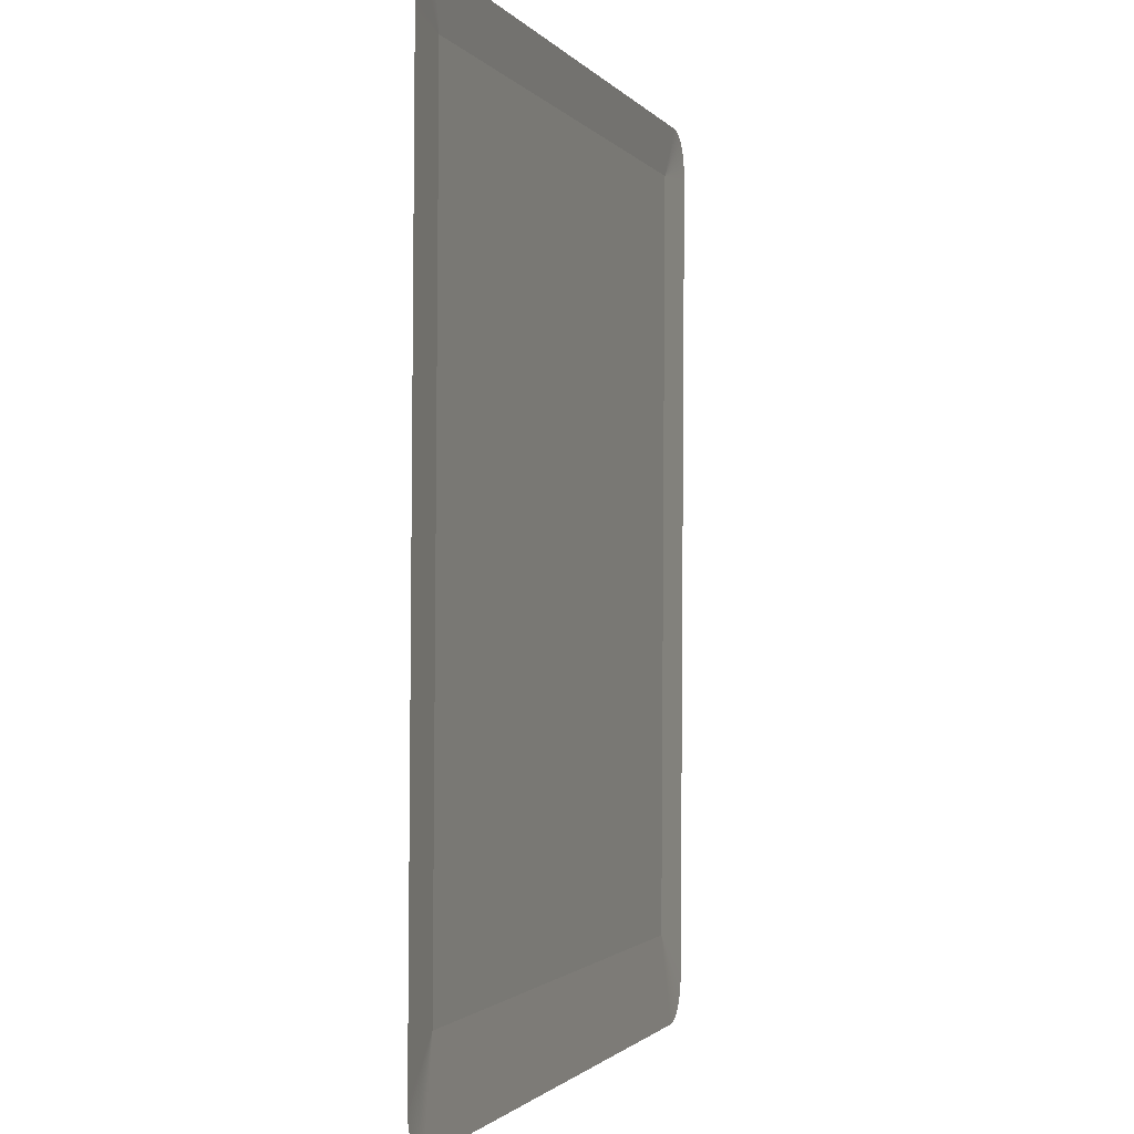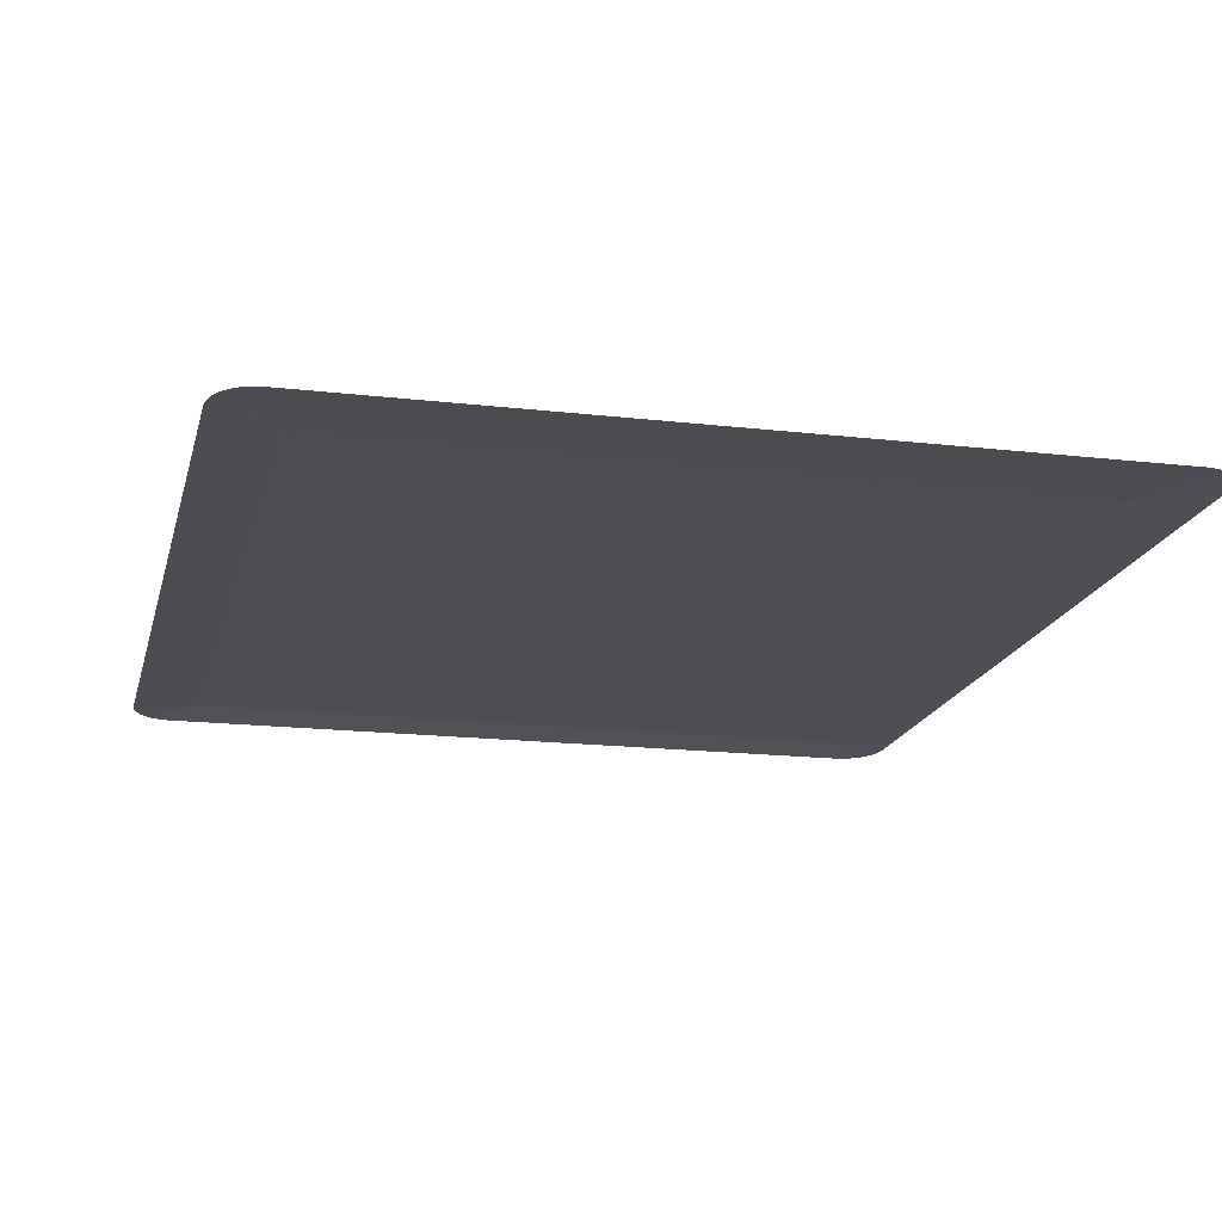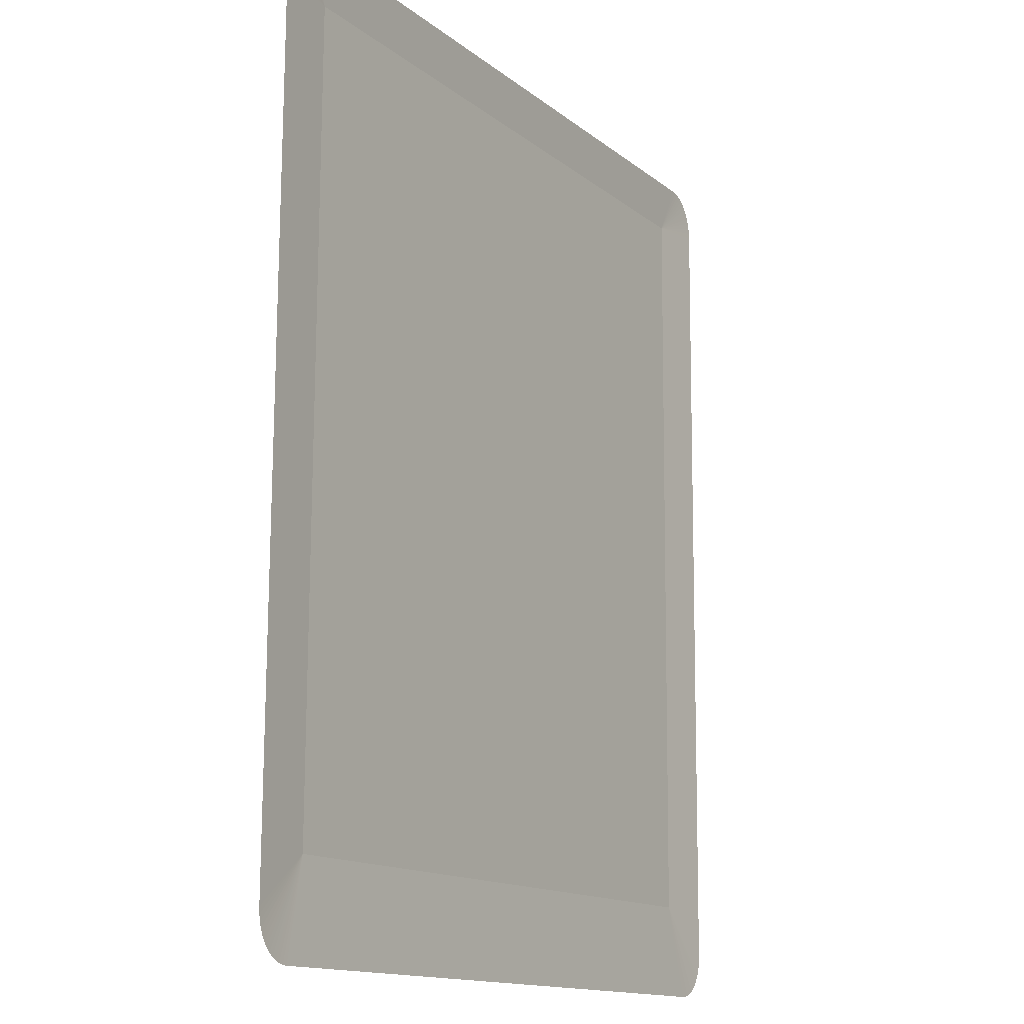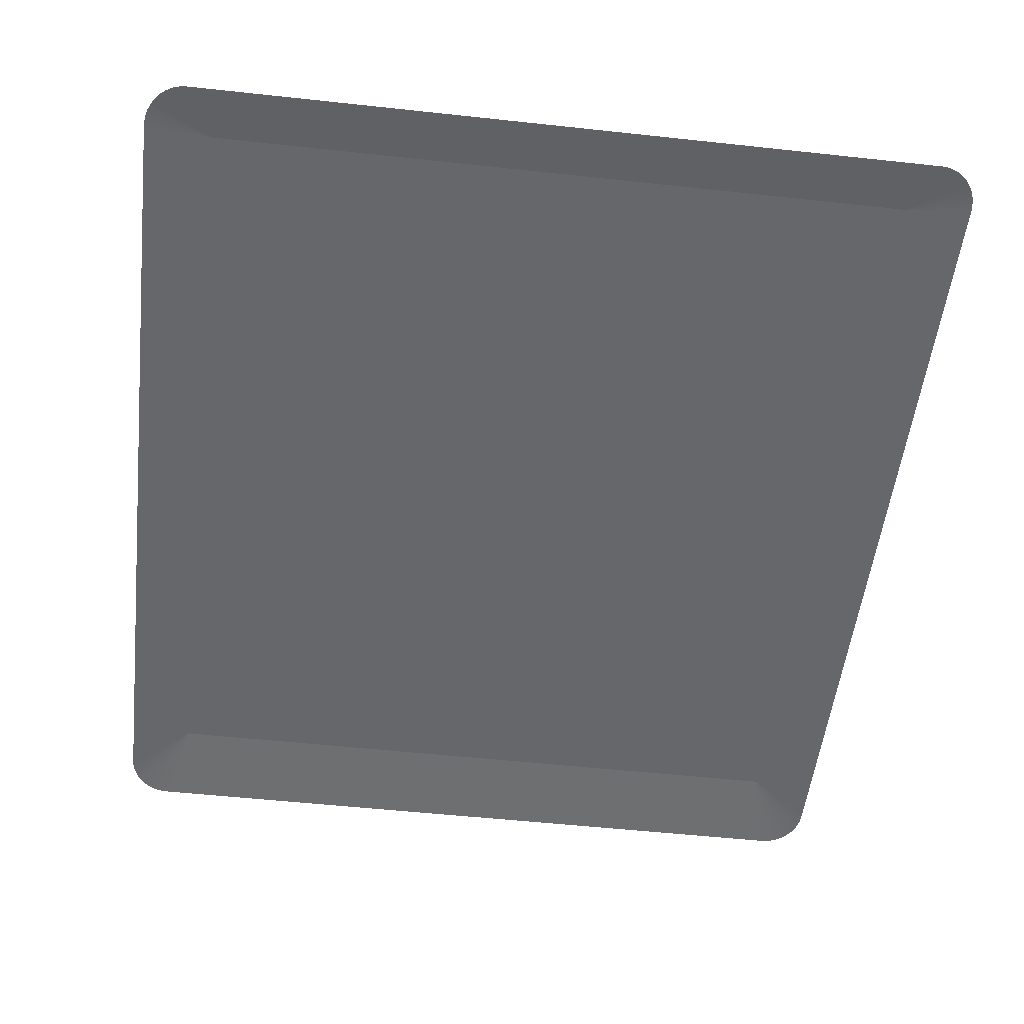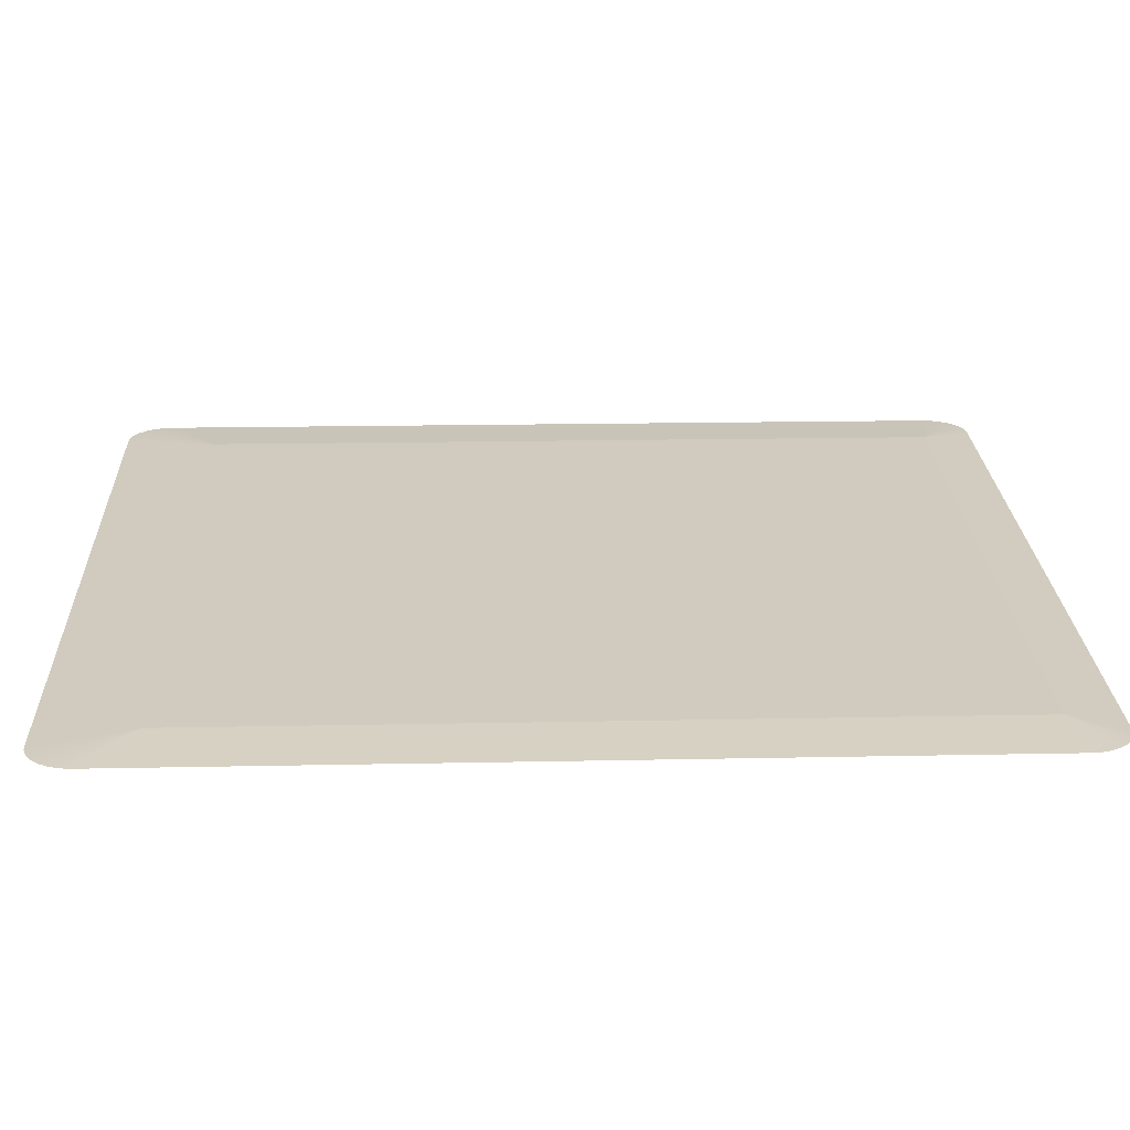
<metadata>
{"format":"obj","ext":"obj","renderer":"f3d","projection":"perspective","resolution":1024,"background":"white","views":[{"elev":-1.4,"azim":-72.5,"up":"+Z"},{"elev":-17.1,"azim":166.8,"up":"+Y"},{"elev":-14.0,"azim":-58.8,"up":"+Z"},{"elev":-52.5,"azim":-6.7,"up":"+Y"},{"elev":23.6,"azim":-92.5,"up":"+Y"}]}
</metadata>
<code>
o mesh311/mesh311-geometry#mesh311-geometry
v 0.05496 -0.1309 0.1646
v 0.05744 -0.1311 0.1668
v 0.05764 -0.1311 0.1666
v 0.05722 -0.1311 0.167
v 0.05782 -0.1311 0.1664
v 0.05698 -0.1311 0.1672
v 0.05797 -0.1311 0.1661
v 0.05672 -0.1311 0.1673
v 0.05809 -0.1311 0.1659
v 0.05646 -0.1311 0.1673
v 0.05817 -0.1311 0.1656
v 0.05619 -0.1311 0.1673
v 0.05823 -0.1311 0.1653
v 0.01883 -0.1311 0.1673
v 0.05824 -0.1311 0.1649
v 0.02006 -0.1309 0.1646
v 0.05824 -0.131 0.1432
v 0.02006 -0.1307 0.124
v 0.01856 -0.1311 0.1673
v 0.05496 -0.1308 0.1443
v 0.05496 -0.1307 0.124
v 0.01677 -0.1308 0.1214
v 0.01829 -0.1311 0.1673
v 0.05619 -0.1308 0.119
v 0.01677 -0.1311 0.1649
v 0.01679 -0.1308 0.1211
v 0.01804 -0.1311 0.1672
v 0.05824 -0.1308 0.1214
v 0.01883 -0.1308 0.119
v 0.05646 -0.1308 0.1191
v 0.01679 -0.1311 0.1653
v 0.01684 -0.1308 0.1208
v 0.0178 -0.1311 0.167
v 0.05823 -0.1308 0.1211
v 0.01856 -0.1308 0.1191
v 0.05672 -0.1308 0.1191
v 0.01684 -0.1311 0.1656
v 0.01693 -0.1308 0.1205
v 0.01758 -0.1311 0.1668
v 0.05817 -0.1308 0.1208
v 0.01829 -0.1308 0.1191
v 0.05698 -0.1308 0.1192
v 0.01693 -0.1311 0.1659
v 0.01705 -0.1308 0.1202
v 0.01737 -0.1311 0.1666
v 0.05809 -0.1308 0.1205
v 0.01804 -0.1308 0.1192
v 0.05722 -0.1308 0.1194
v 0.01705 -0.1311 0.1661
v 0.0172 -0.1308 0.12
v 0.0172 -0.1311 0.1664
v 0.05797 -0.1308 0.1202
v 0.0178 -0.1308 0.1194
v 0.05744 -0.1308 0.1195
v 0.01737 -0.1308 0.1197
v 0.05782 -0.1308 0.12
v 0.01758 -0.1308 0.1195
v 0.05764 -0.1308 0.1197
f 1 2 3
f 1 4 2
f 1 3 5
f 1 6 4
f 1 5 7
f 1 8 6
f 1 7 9
f 1 10 8
f 1 9 11
f 1 12 10
f 1 11 13
f 1 14 12
f 1 13 15
f 14 1 16
f 17 1 15
f 1 18 16
f 16 19 14
f 1 17 20
f 18 1 21
f 22 16 18
f 16 23 19
f 20 17 21
f 21 1 20
f 24 18 21
f 16 22 25
f 26 22 18
f 16 27 23
f 21 17 28
f 18 24 29
f 21 30 24
f 16 25 31
f 32 26 18
f 16 33 27
f 34 21 28
f 18 29 35
f 36 30 21
f 16 31 37
f 38 32 18
f 16 39 33
f 40 21 34
f 18 35 41
f 42 36 21
f 16 37 43
f 44 38 18
f 16 45 39
f 46 21 40
f 18 41 47
f 48 42 21
f 16 43 49
f 50 44 18
f 16 51 45
f 52 21 46
f 18 47 53
f 54 48 21
f 16 49 51
f 18 55 50
f 56 21 52
f 18 53 57
f 58 54 21
f 18 57 55
f 56 58 21
f 3 2 1
f 2 4 1
f 5 3 1
f 4 6 1
f 7 5 1
f 6 8 1
f 9 7 1
f 8 10 1
f 11 9 1
f 10 12 1
f 13 11 1
f 12 14 1
f 15 13 1
f 16 1 14
f 15 1 17
f 16 18 1
f 14 19 16
f 20 17 1
f 21 1 18
f 18 16 22
f 19 23 16
f 21 17 20
f 20 1 21
f 21 18 24
f 25 22 16
f 18 22 26
f 23 27 16
f 28 17 21
f 29 24 18
f 24 30 21
f 31 25 16
f 18 26 32
f 27 33 16
f 28 21 34
f 35 29 18
f 21 30 36
f 37 31 16
f 18 32 38
f 33 39 16
f 34 21 40
f 41 35 18
f 21 36 42
f 43 37 16
f 18 38 44
f 39 45 16
f 40 21 46
f 47 41 18
f 21 42 48
f 49 43 16
f 18 44 50
f 45 51 16
f 46 21 52
f 53 47 18
f 21 48 54
f 51 49 16
f 50 55 18
f 52 21 56
f 57 53 18
f 21 54 58
f 55 57 18
f 21 58 56

</code>
